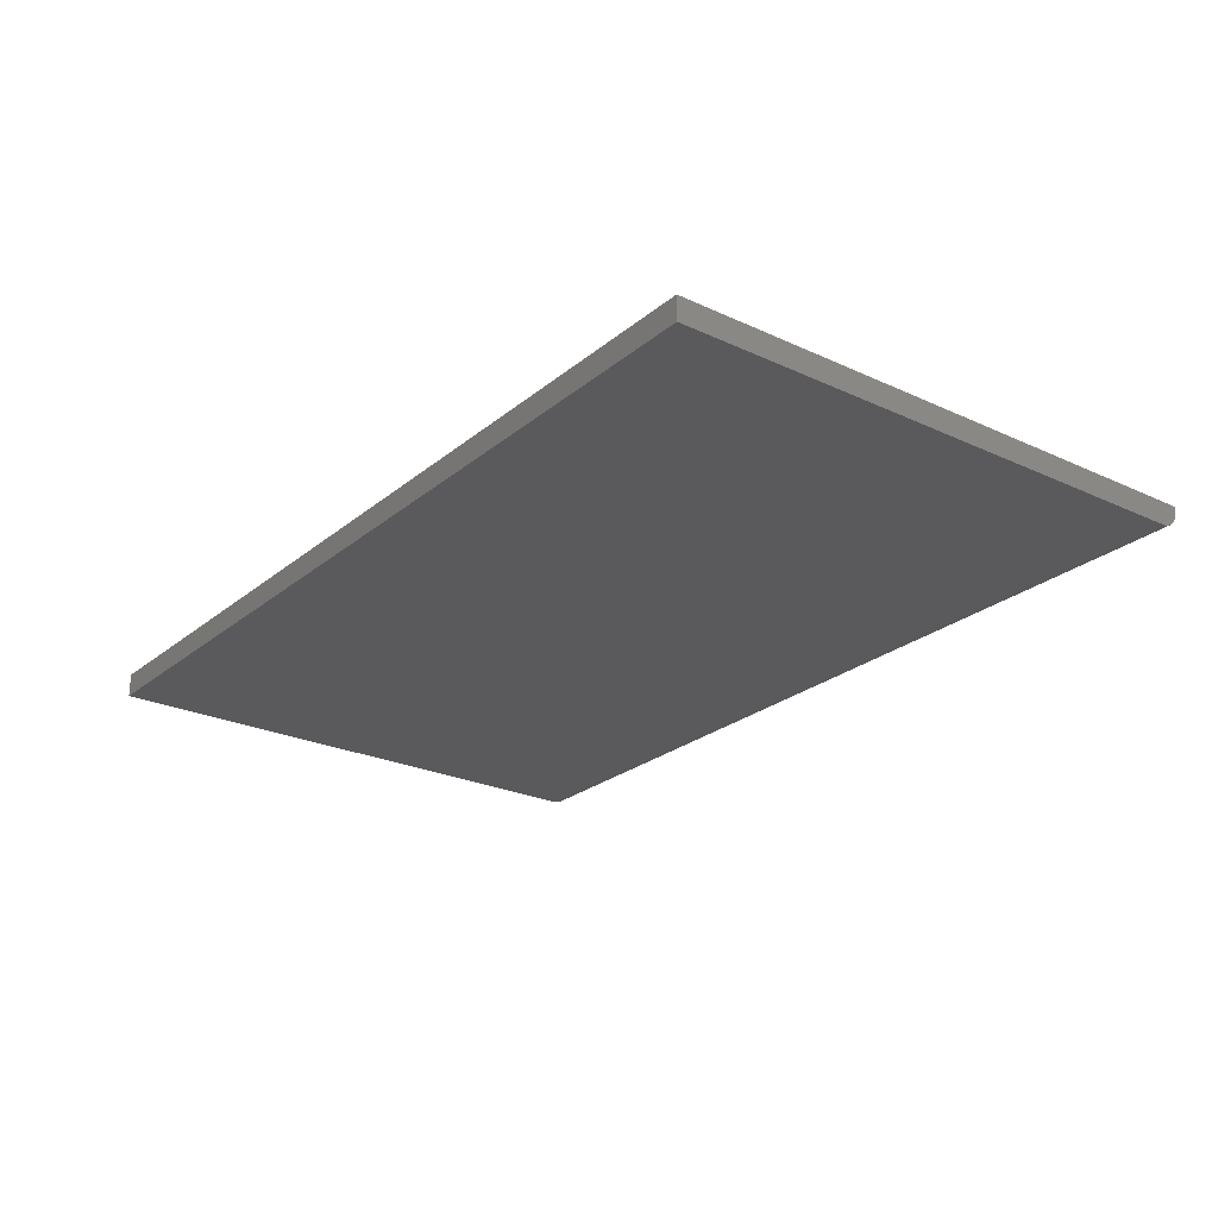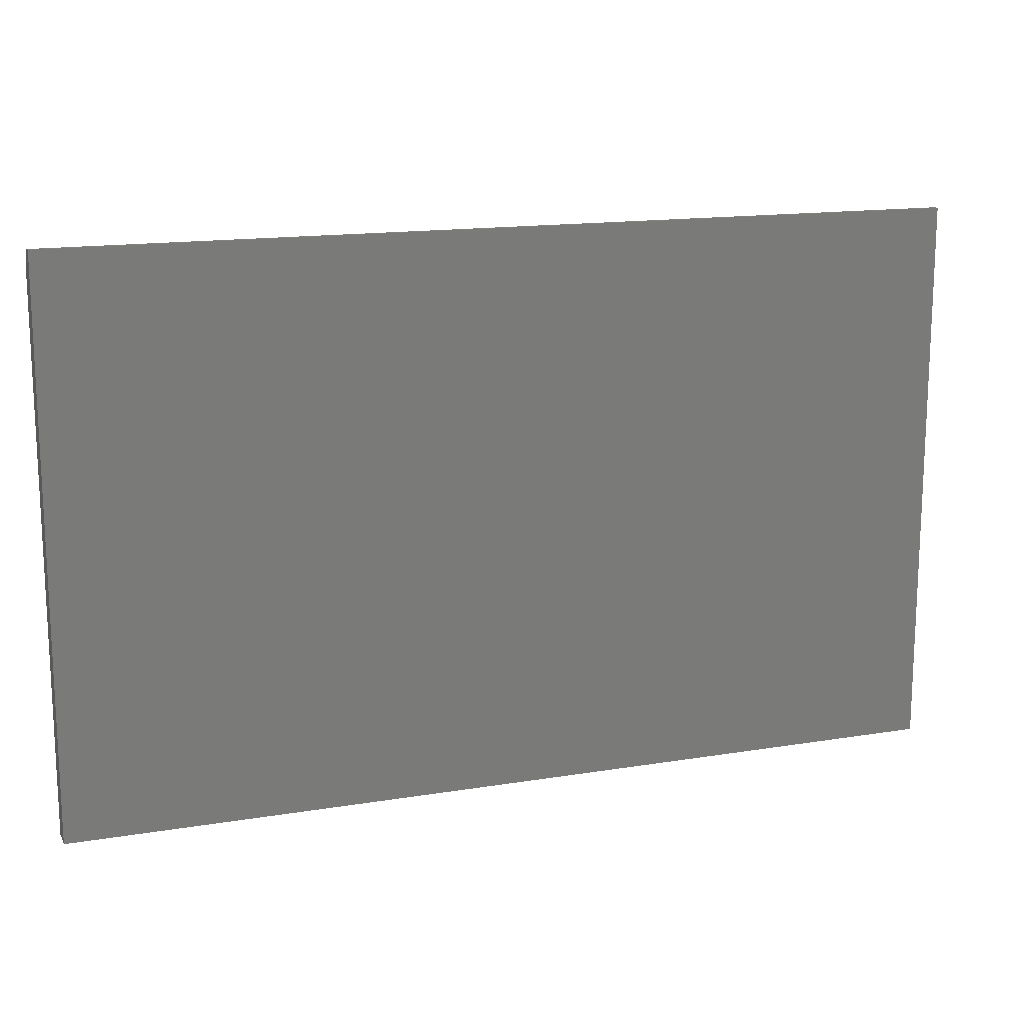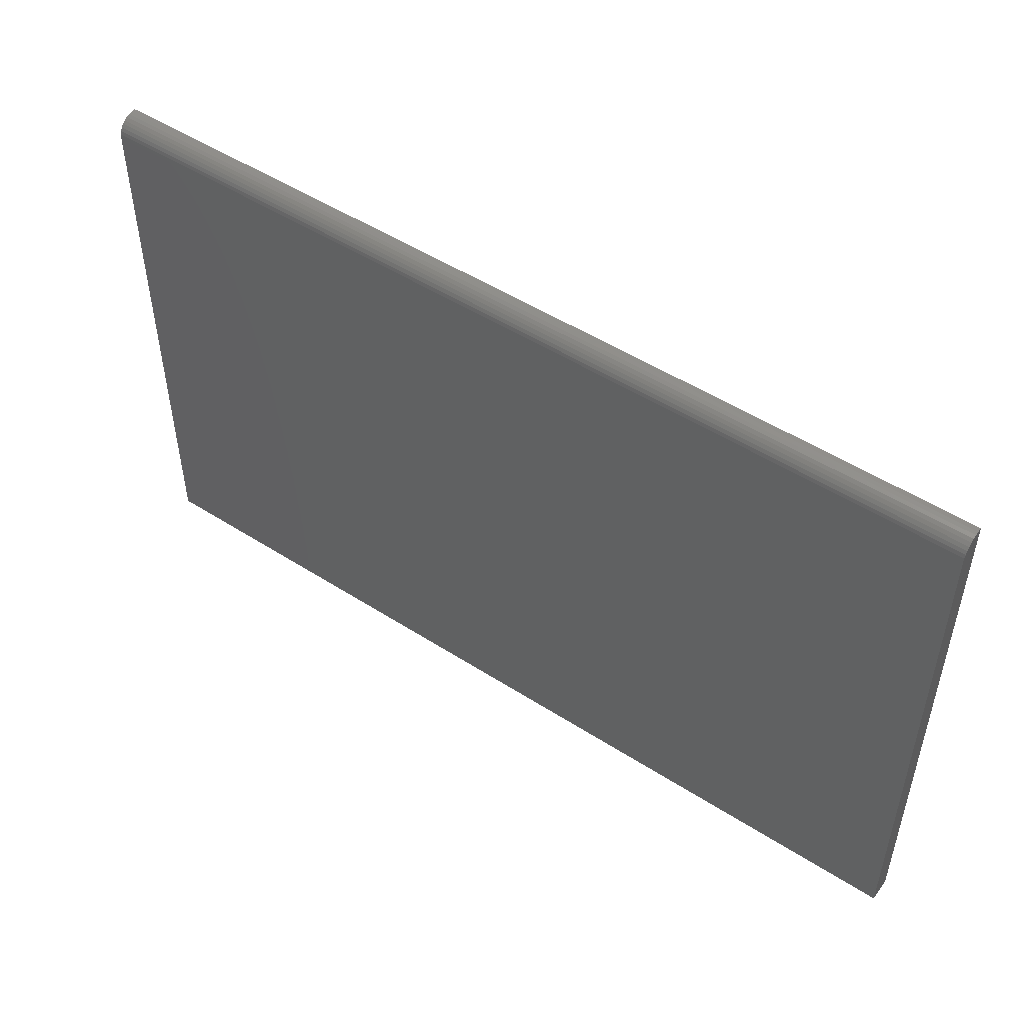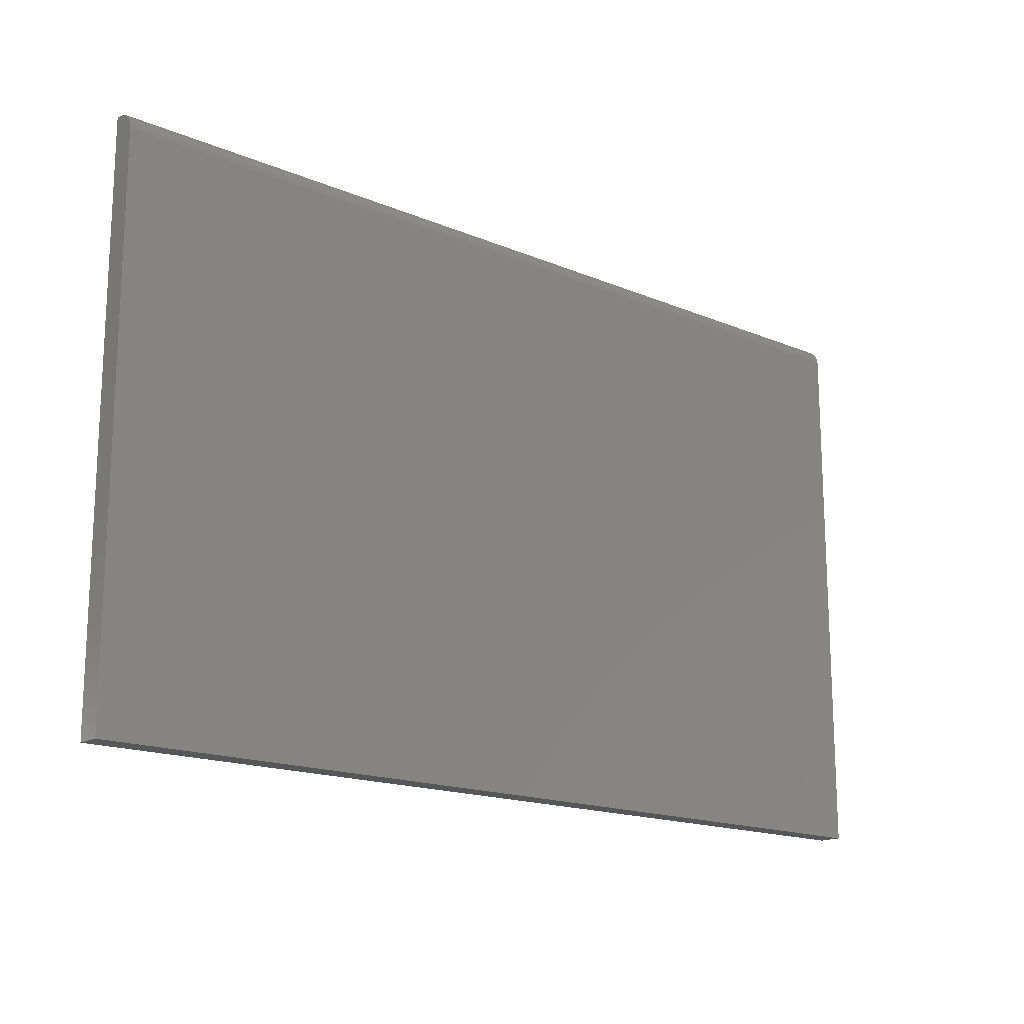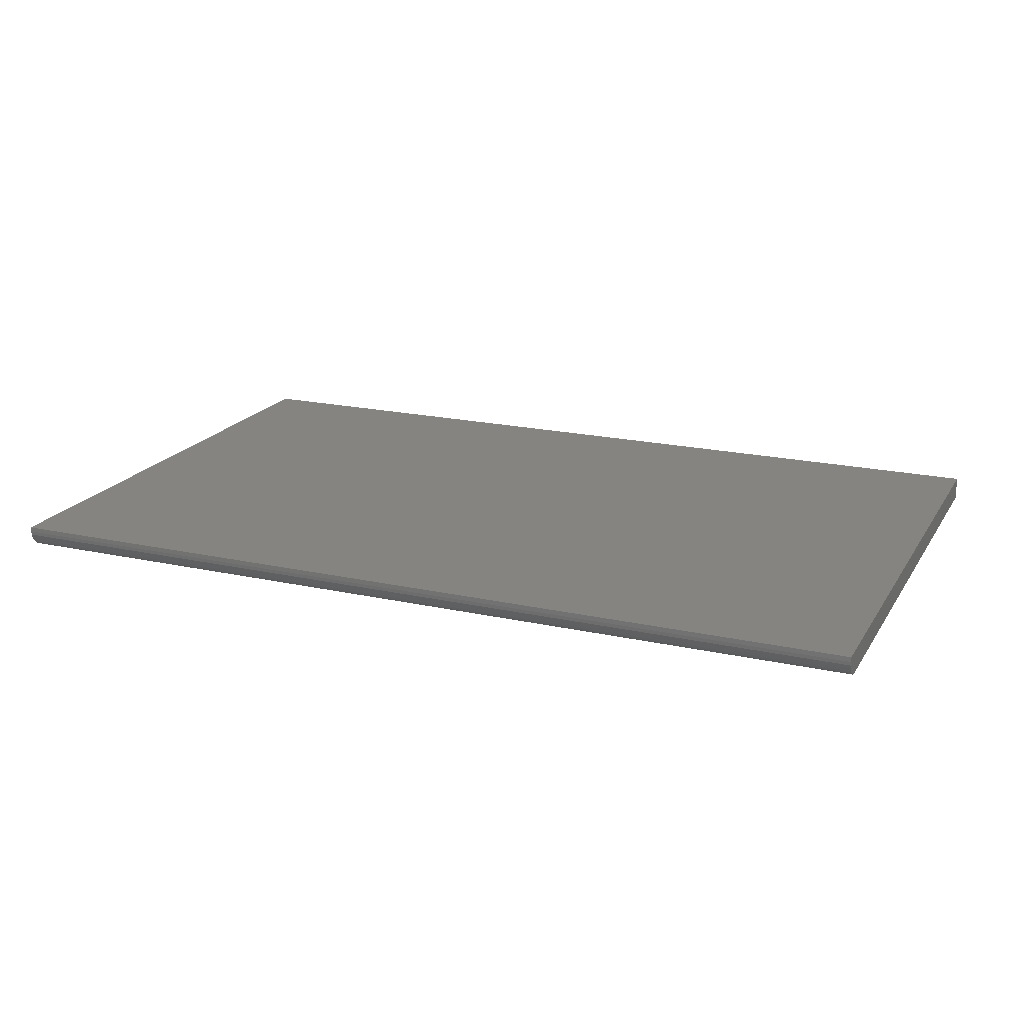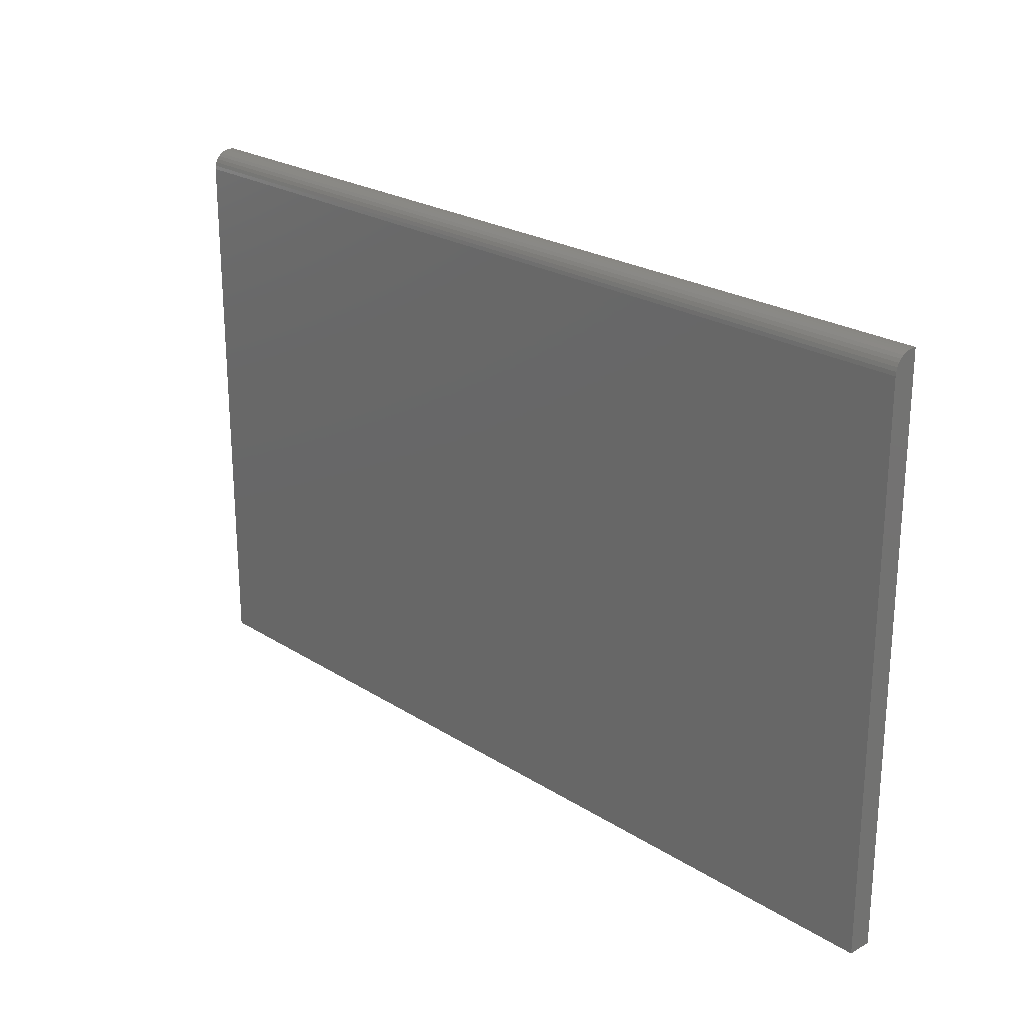
<metadata>
{"format":"stl","ext":"stl","renderer":"f3d","projection":"perspective","resolution":1024,"background":"white","views":[{"elev":-24.6,"azim":52.8,"up":"+Z"},{"elev":15.2,"azim":-19.4,"up":"+Y"},{"elev":50.2,"azim":-144.8,"up":"+Y"},{"elev":-16.6,"azim":139.4,"up":"+Y"},{"elev":19.3,"azim":-157.3,"up":"+Z"},{"elev":23.4,"azim":-133.2,"up":"+Y"}]}
</metadata>
<code>
# stl→obj: 24 verts, 44 faces
v -0.75 -0.4688 0
v -0.75 0.4316 0
v 0.75 -0.4688 0
v 0.75 0.4316 0
v -0.75 0.4628 0.03125
v -0.75 0.4605 0.01929
v -0.75 0.4628 0.03906
v -0.75 0.4622 0.02515
v -0.75 0.4489 0.005267
v -0.75 0.4435 0.002379
v -0.75 0.4576 0.01389
v -0.75 0.4537 0.009153
v -0.75 0.4377 0.0006005
v -0.75 -0.4688 0.03906
v 0.75 0.4628 0.03906
v 0.75 0.4628 0.03125
v 0.75 0.4576 0.01389
v 0.75 0.4622 0.02515
v 0.75 0.4605 0.01929
v 0.75 -0.4688 0.03906
v 0.75 0.4377 0.0006005
v 0.75 0.4435 0.002379
v 0.75 0.4489 0.005267
v 0.75 0.4537 0.009153
f 1 2 3
f 3 2 4
f 5 6 7
f 5 8 6
f 9 10 11
f 11 12 9
f 7 13 2
f 7 2 1
f 7 1 14
f 13 7 6
f 13 6 11
f 13 11 10
f 15 16 7
f 7 16 5
f 16 17 18
f 17 19 18
f 15 20 3
f 15 3 4
f 15 4 21
f 15 21 22
f 15 22 23
f 15 23 24
f 15 24 17
f 15 17 16
f 4 2 21
f 21 2 13
f 21 13 22
f 22 13 10
f 22 10 23
f 23 10 9
f 23 9 24
f 24 9 12
f 24 12 17
f 17 12 11
f 17 11 19
f 19 11 6
f 19 6 18
f 18 6 8
f 18 8 16
f 16 8 5
f 14 20 7
f 7 20 15
f 14 1 20
f 20 1 3

</code>
